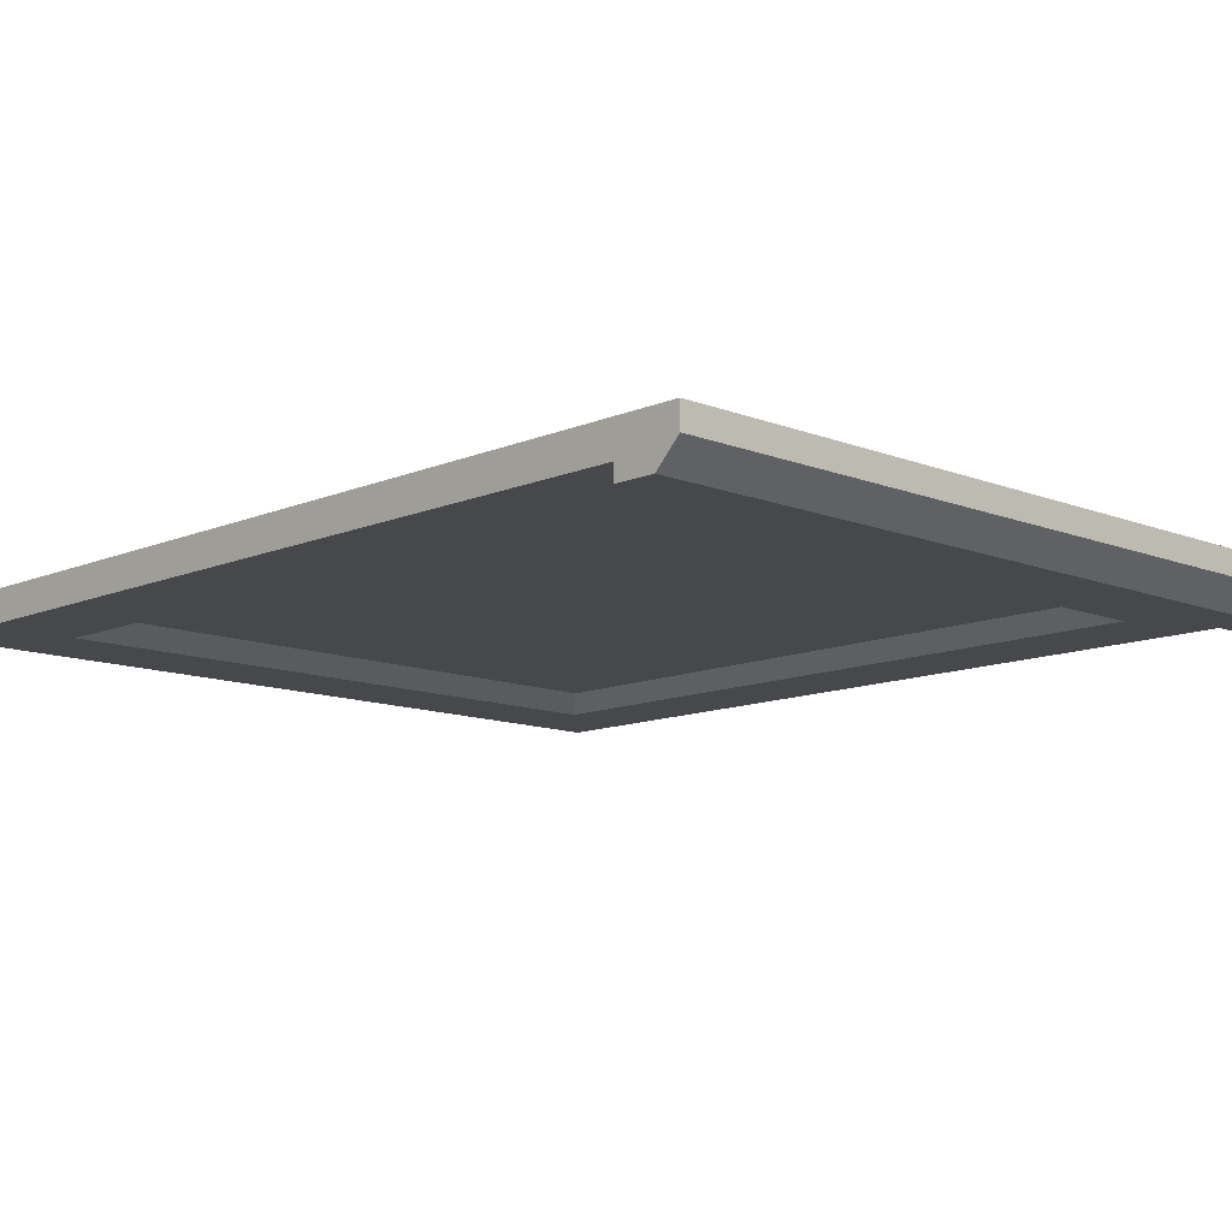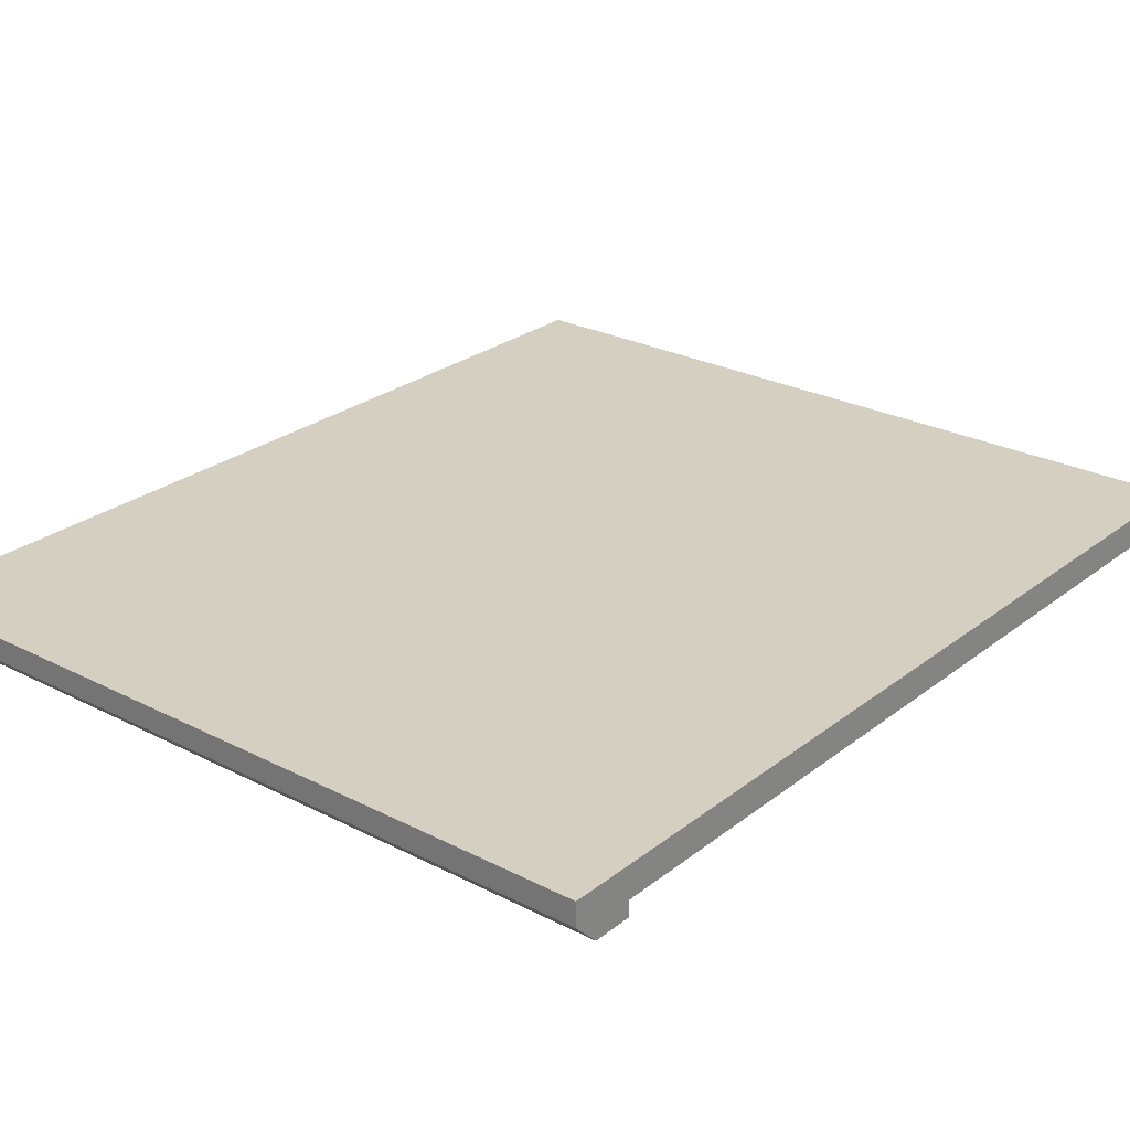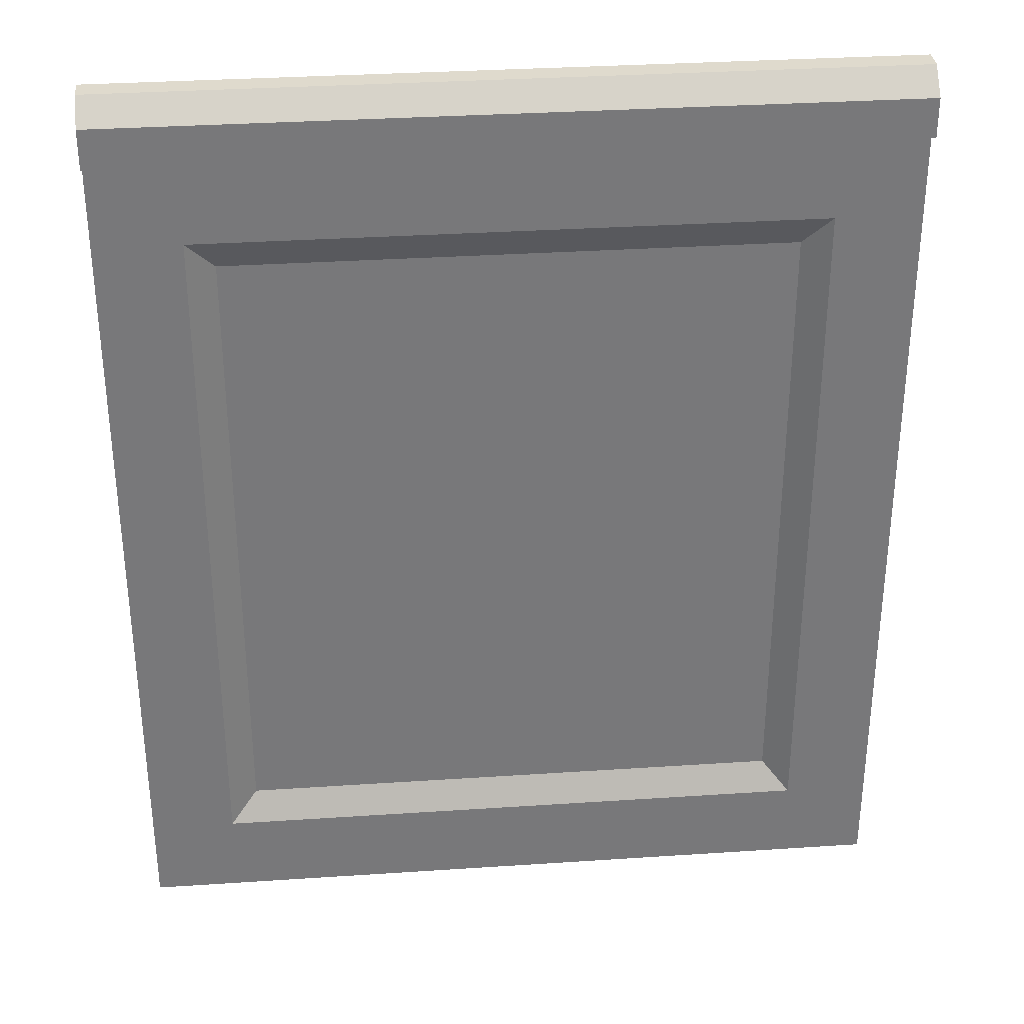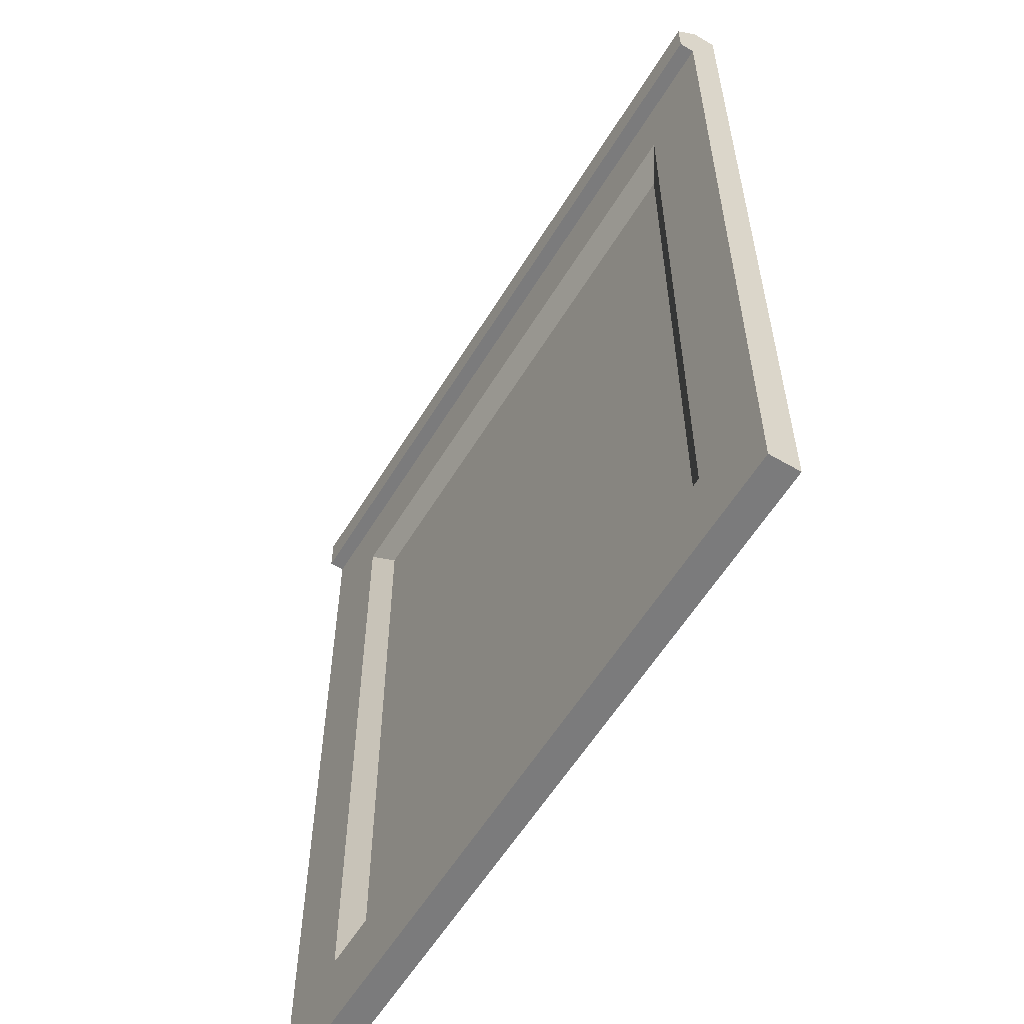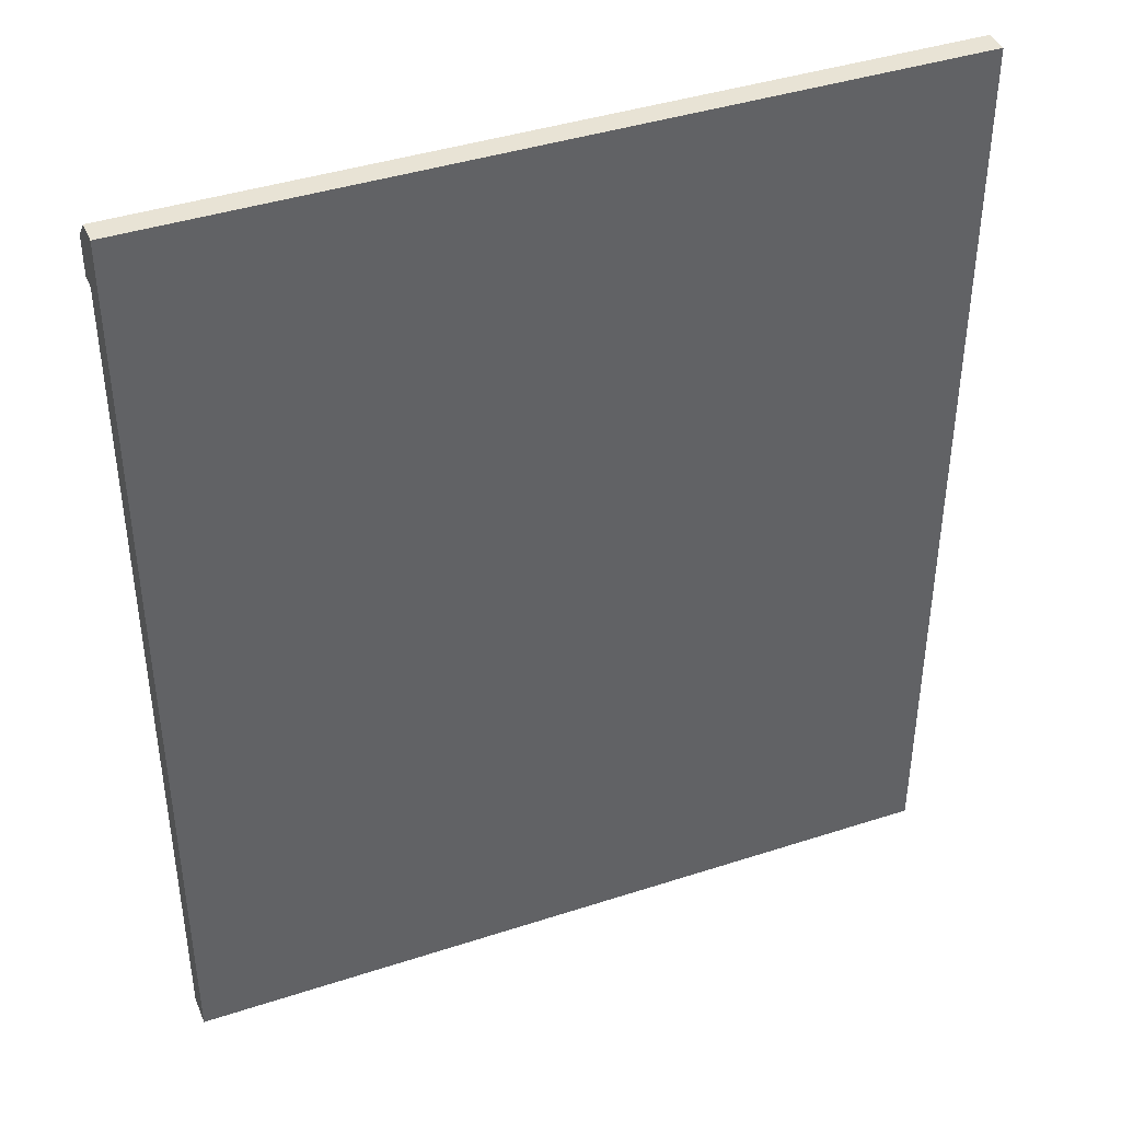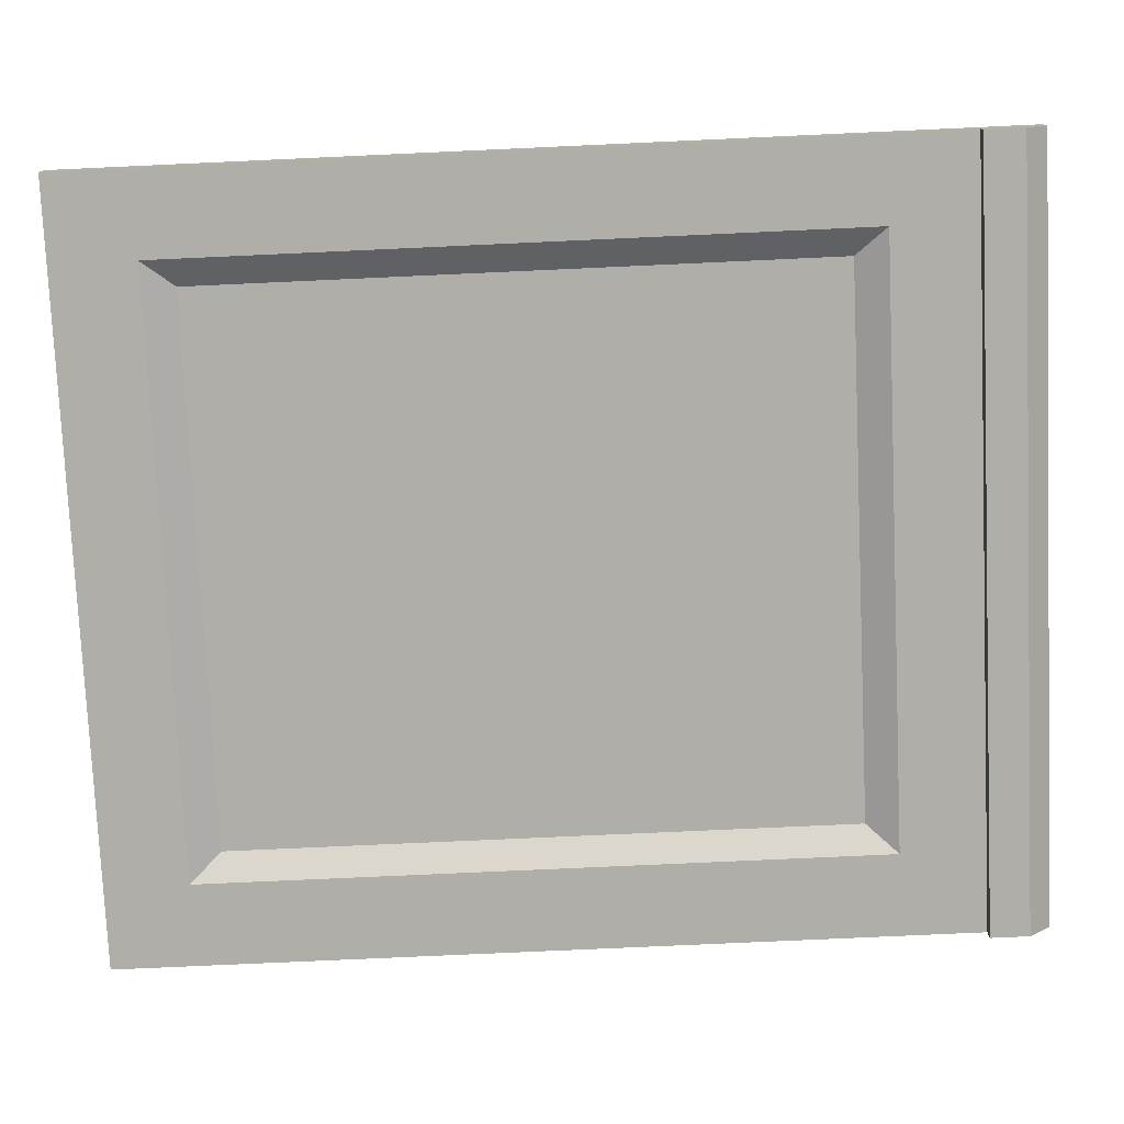
<metadata>
{"format":"obj","ext":"obj","renderer":"f3d","projection":"perspective","resolution":1024,"background":"white","views":[{"elev":-11.4,"azim":136.0,"up":"+Z"},{"elev":25.9,"azim":-140.7,"up":"+Z"},{"elev":32.8,"azim":174.7,"up":"+Y"},{"elev":-58.4,"azim":-121.2,"up":"+Y"},{"elev":41.1,"azim":-21.6,"up":"+Y"},{"elev":-77.5,"azim":92.6,"up":"+Z"}]}
</metadata>
<code>
g paneling
v 0 0 0
v -0.5 0 0
v 0 0.5948 0
v -0.5 0.5948 0
v 0 0 -0.02
v -0.4456 0.05438 -0.02
v -0.5 0 -0.02
v -0.5 0.5545 -0.02
v -0.4456 0.5001 -0.02
v -0.05438 0.5001 -0.02
v -0.05438 0.05438 -0.02
v 0 0.5545 -0.02
v -0.5 0.5948 -0.015
v -0.5 0.5798 -0.03
v -0.5 0.5545 -0.03
v 0 0.5948 -0.015
v 0 0.5545 -0.03
v 0 0.5798 -0.03
v -0.428 0.07444 -0.01
v -0.07198 0.07444 -0.01
v -0.428 0.4801 -0.01
v -0.07198 0.4801 -0.01
f 2 1 3
f 3 4 2
f 6 5 7
f 7 8 6
f 8 9 6
f 8 10 9
f 5 6 11
f 11 12 5
f 11 10 12
f 10 8 12
f 5 1 2
f 2 7 5
f 8 7 2
f 2 13 8
f 2 4 13
f 8 13 14
f 14 15 8
f 3 16 13
f 13 4 3
f 17 15 14
f 14 18 17
f 17 12 8
f 8 15 17
f 20 19 21
f 21 22 20
f 10 11 20
f 20 22 10
f 19 6 9
f 9 21 19
f 22 21 9
f 9 10 22
f 11 6 19
f 19 20 11
f 17 18 16
f 16 12 17
f 16 5 12
f 16 1 5
f 16 3 1
f 16 18 14
f 14 13 16
g paneling
f 2 1 3
f 3 4 2
f 6 5 7
f 7 8 6
f 8 9 6
f 8 10 9
f 5 6 11
f 11 12 5
f 11 10 12
f 10 8 12
f 5 1 2
f 2 7 5
f 8 7 2
f 2 13 8
f 2 4 13
f 8 13 14
f 14 15 8
f 3 16 13
f 13 4 3
f 17 15 14
f 14 18 17
f 17 12 8
f 8 15 17
f 20 19 21
f 21 22 20
f 10 11 20
f 20 22 10
f 19 6 9
f 9 21 19
f 22 21 9
f 9 10 22
f 11 6 19
f 19 20 11
f 17 18 16
f 16 12 17
f 16 5 12
f 16 1 5
f 16 3 1
f 16 18 14
f 14 13 16

</code>
